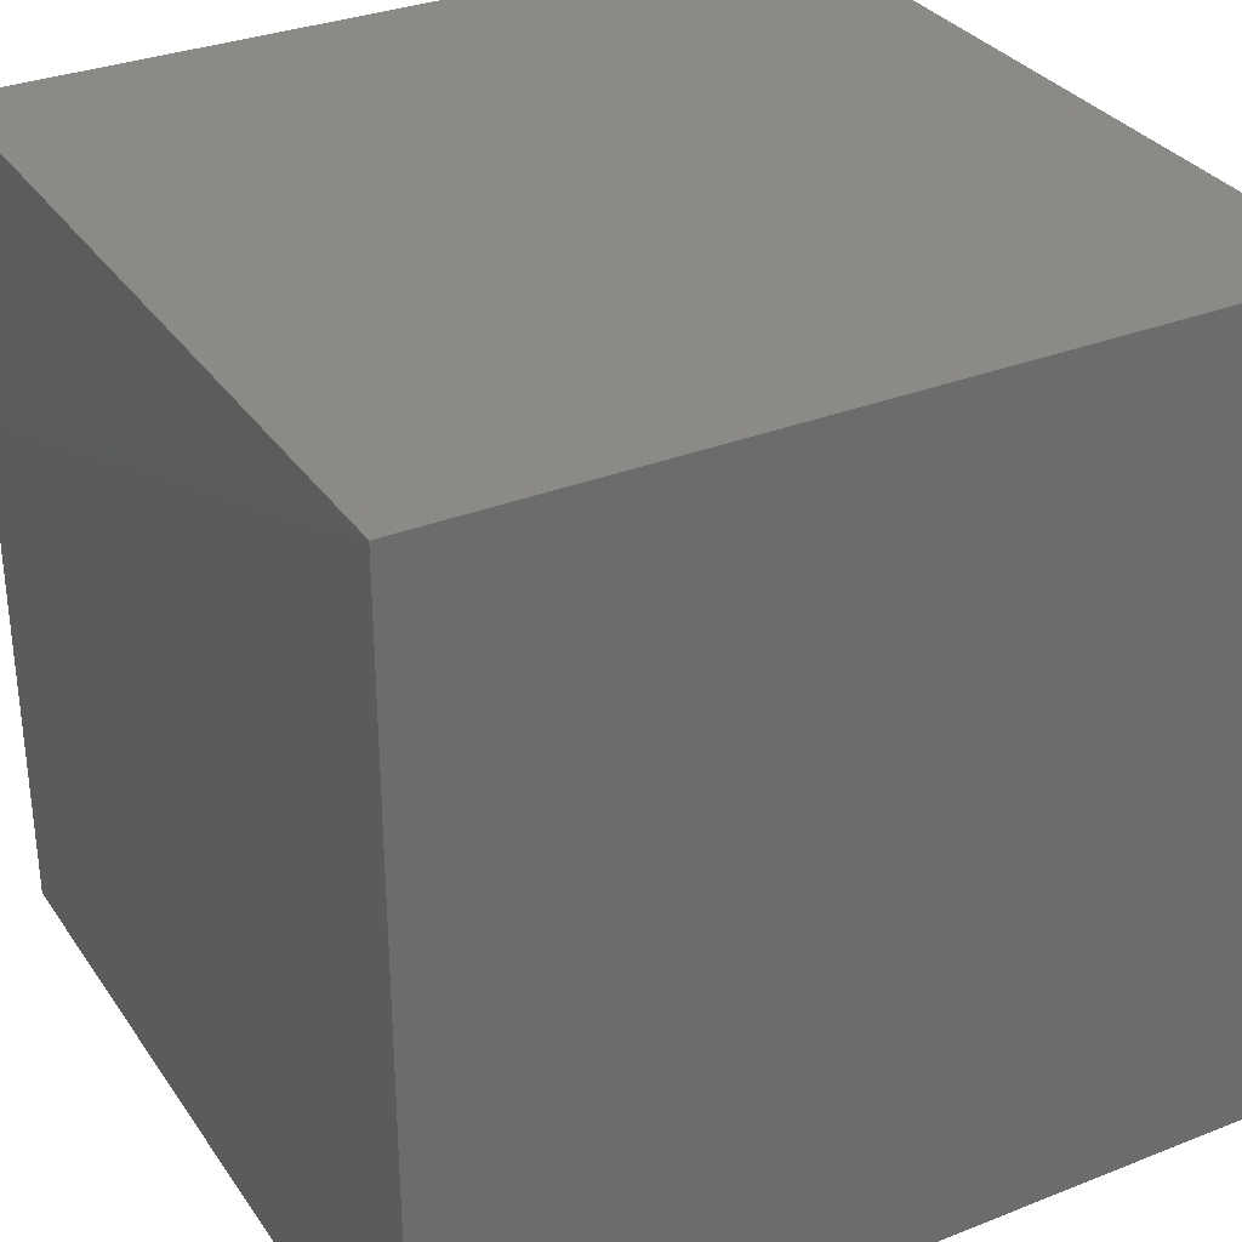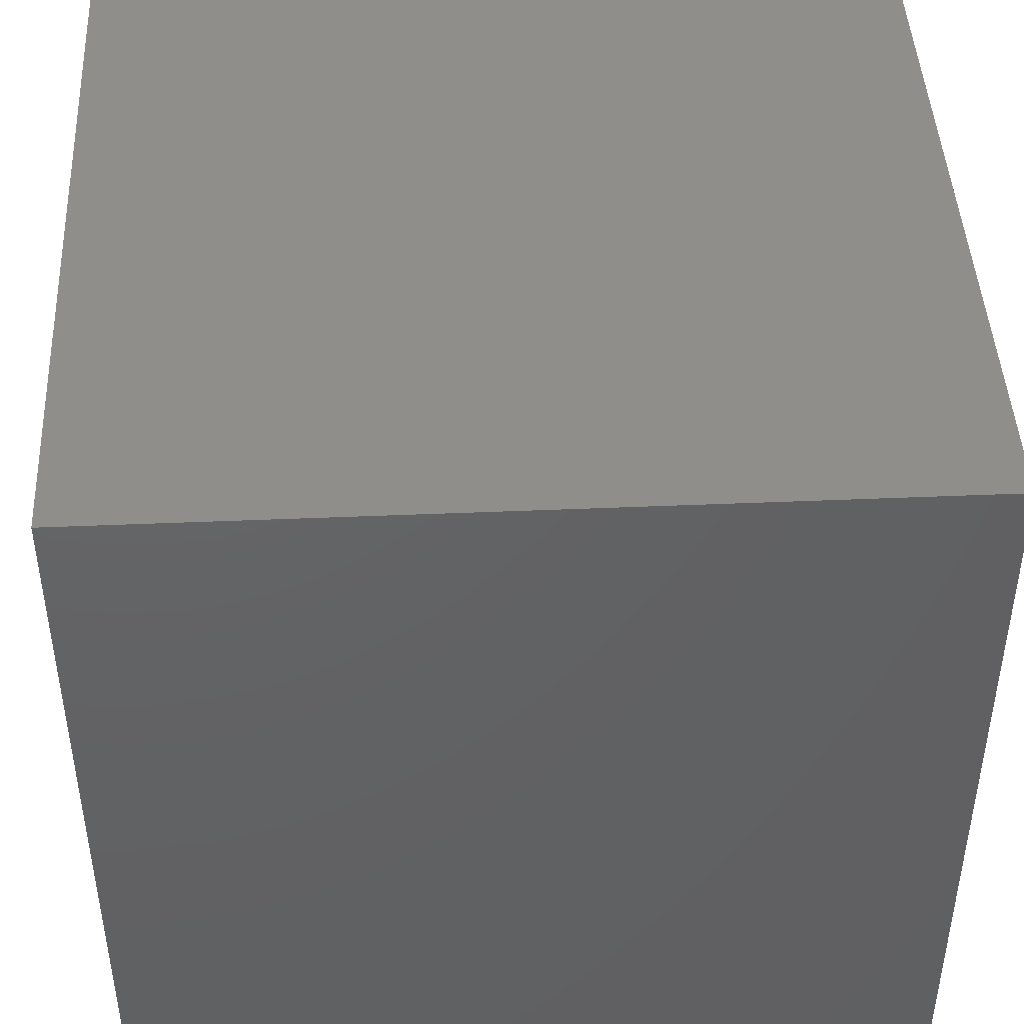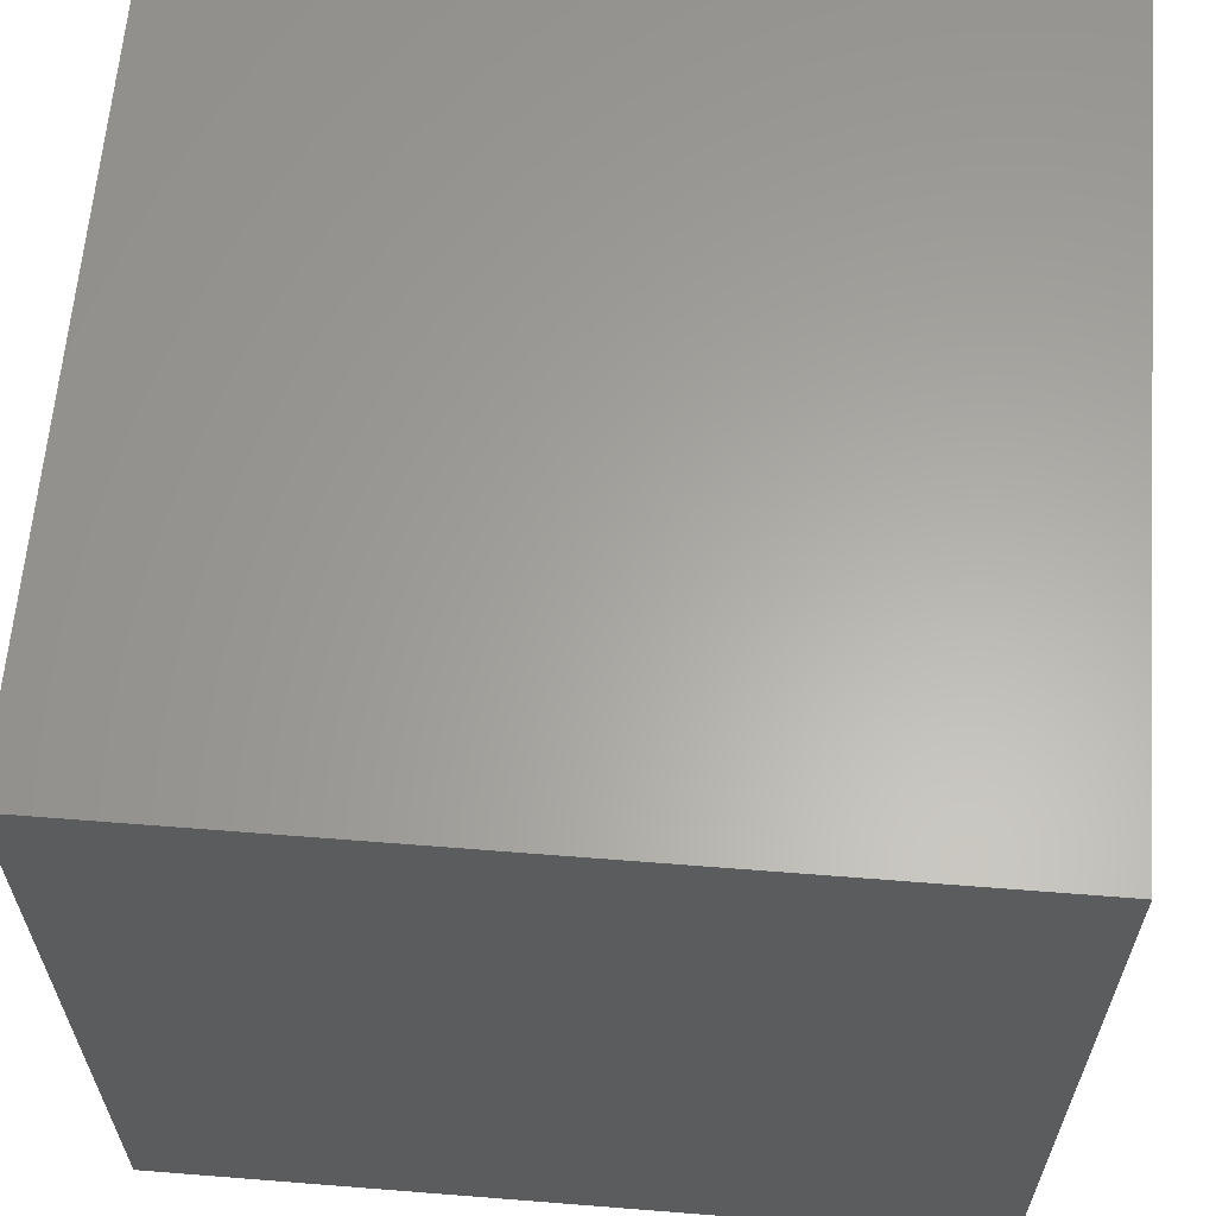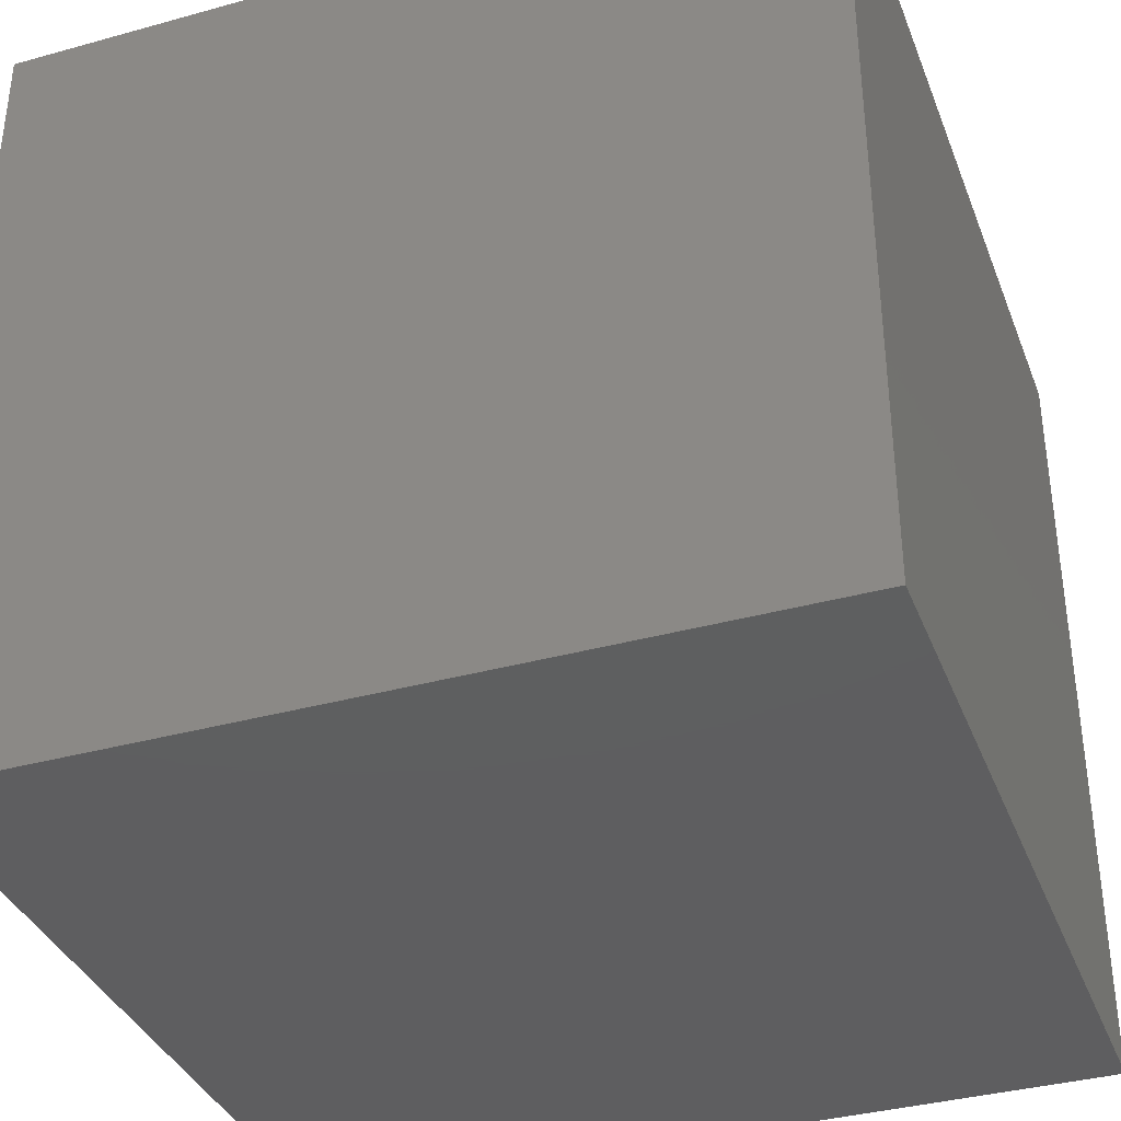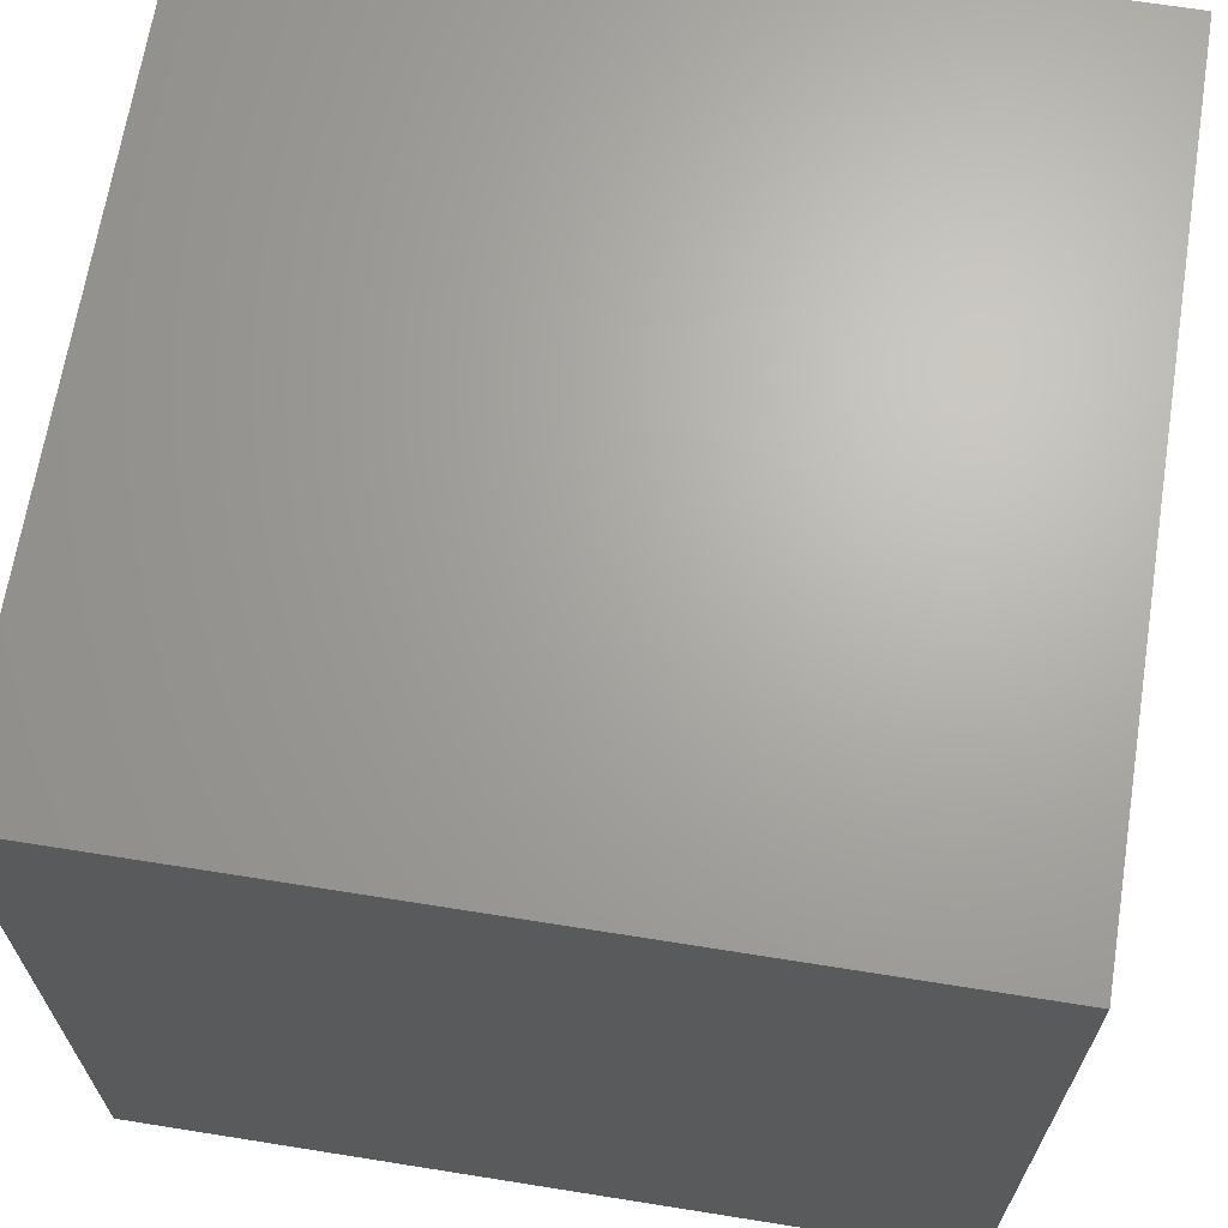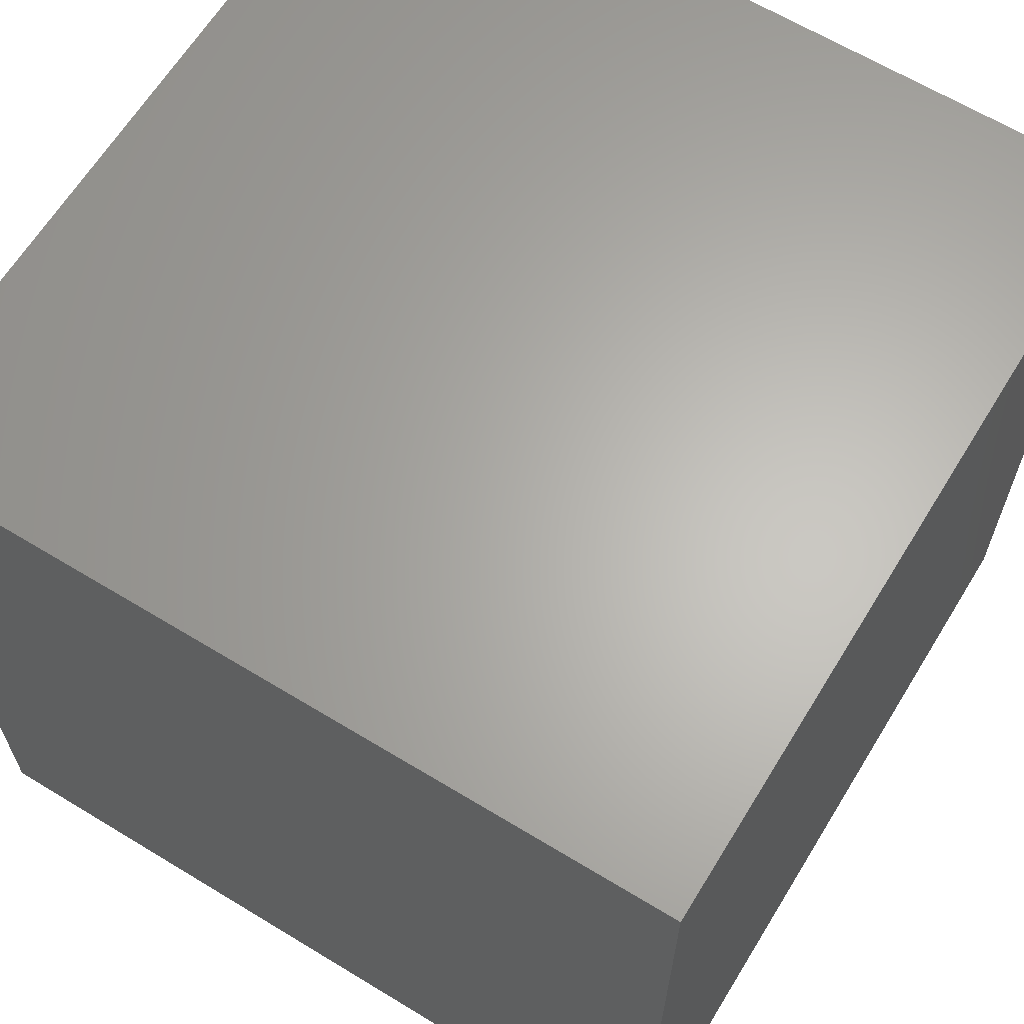
<metadata>
{"format":"stl","ext":"stl","renderer":"f3d","projection":"perspective","resolution":1024,"background":"white","views":[{"elev":32.1,"azim":61.1,"up":"+Y"},{"elev":44.9,"azim":-92.8,"up":"+Z"},{"elev":62.4,"azim":-85.4,"up":"+Z"},{"elev":-36.5,"azim":109.8,"up":"+Y"},{"elev":66.9,"azim":99.1,"up":"+Z"},{"elev":64.2,"azim":-58.5,"up":"+Z"}]}
</metadata>
<code>
# stl→obj: 8 verts, 12 faces
v 6 9 1
v 5 9 1
v 6 8 1
v 5 8 1
v 6 8 0
v 5 8 0
v 6 9 0
v 5 9 0
f 1 2 3
f 3 2 4
f 5 6 7
f 7 6 8
f 4 6 3
f 3 6 5
f 2 8 4
f 4 8 6
f 1 7 2
f 2 7 8
f 3 5 1
f 1 5 7

</code>
